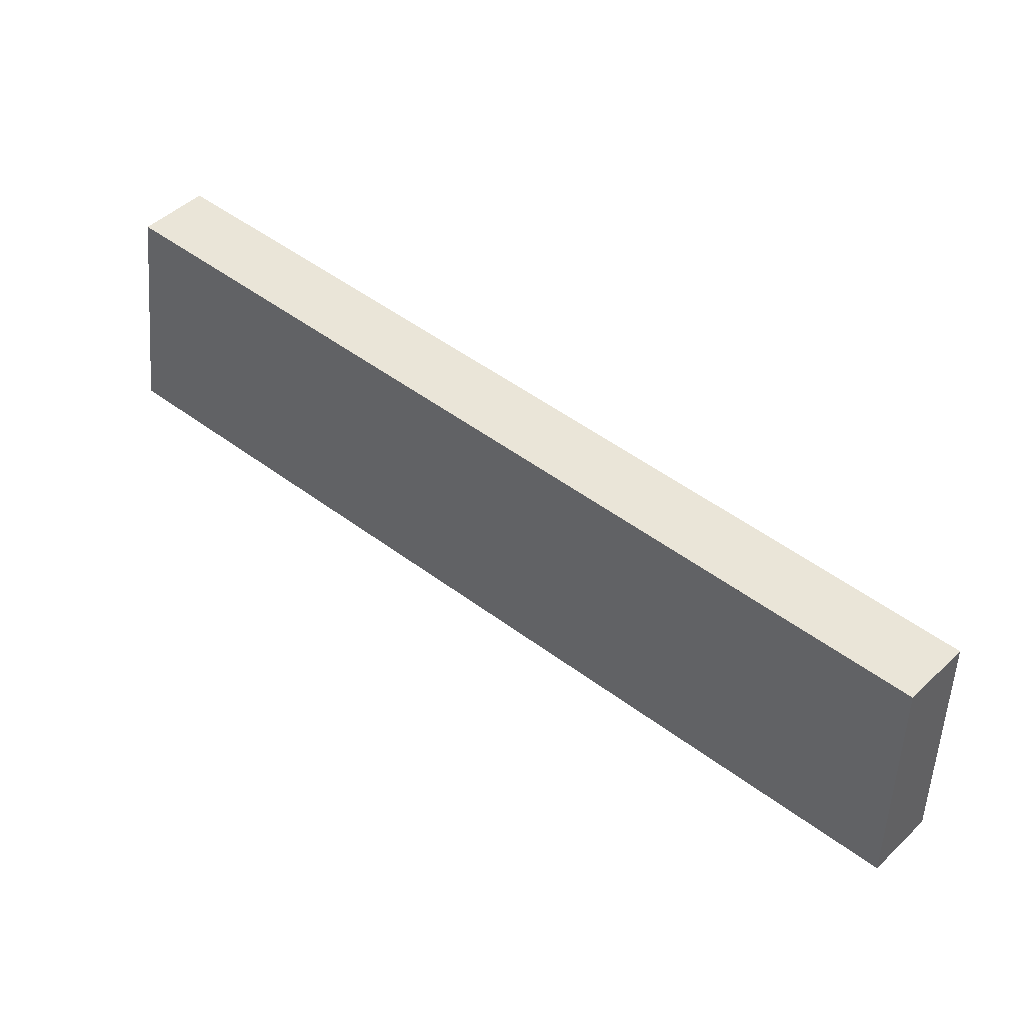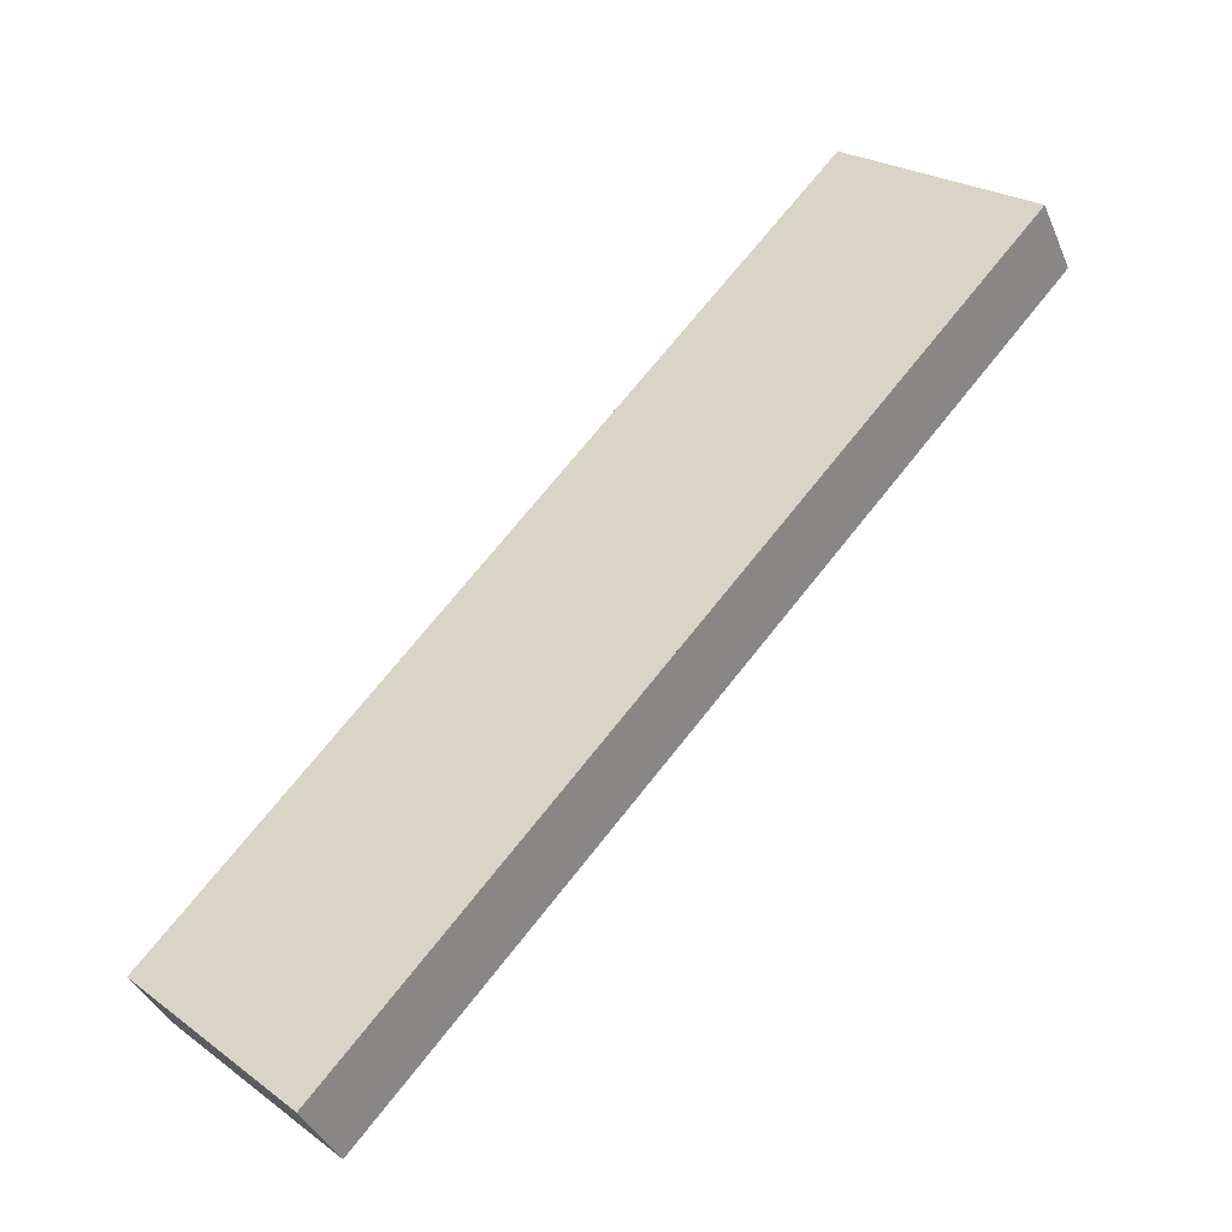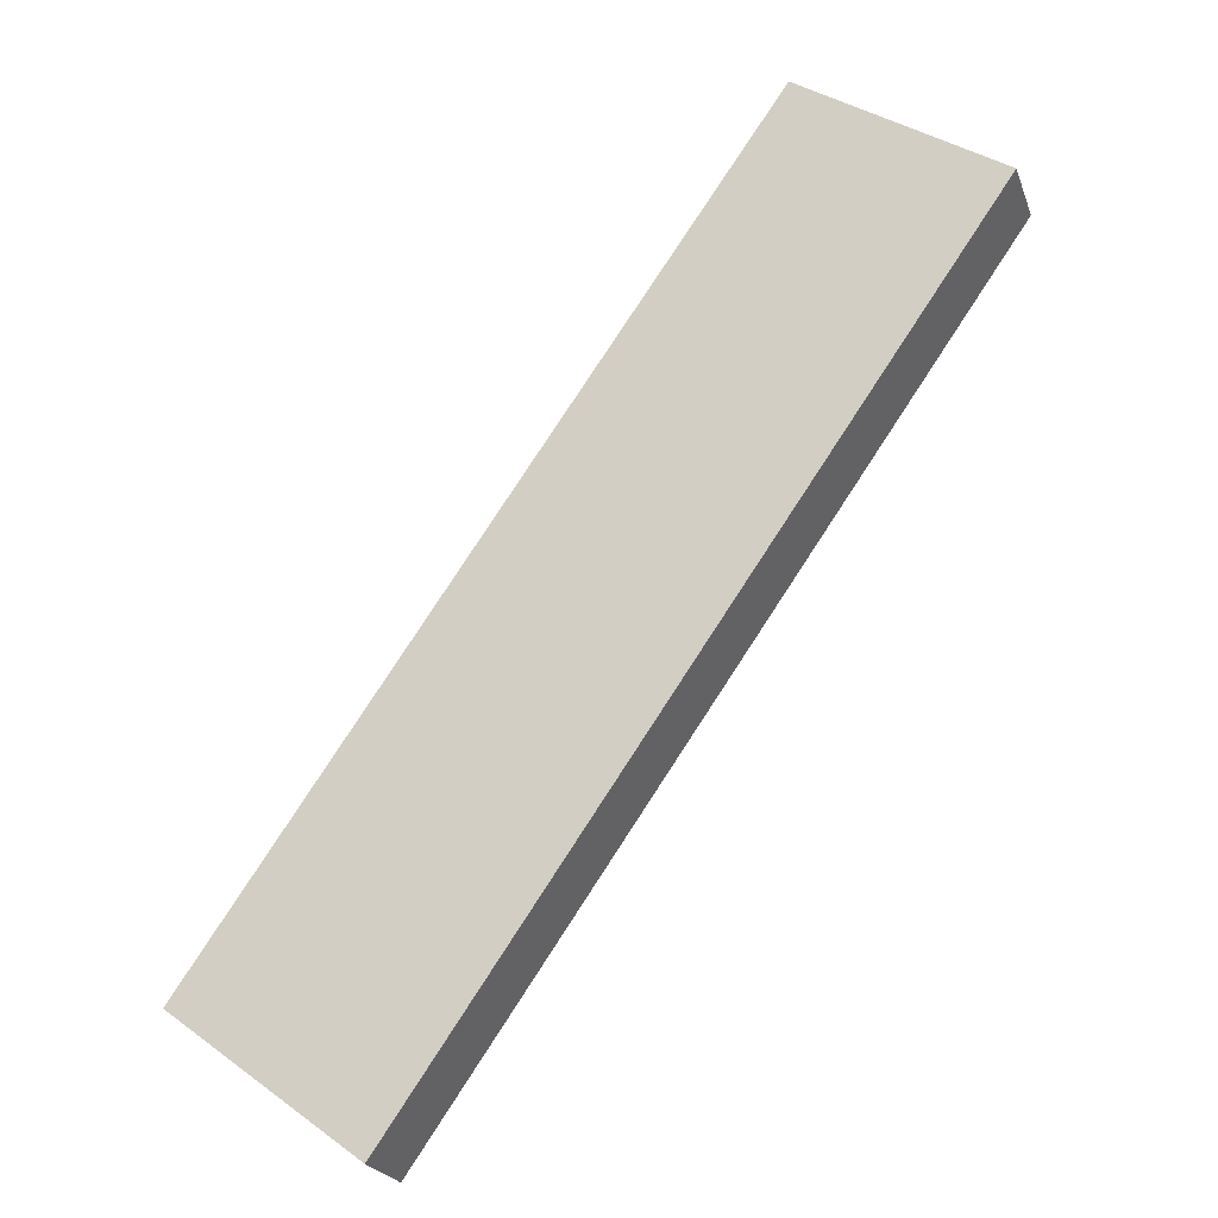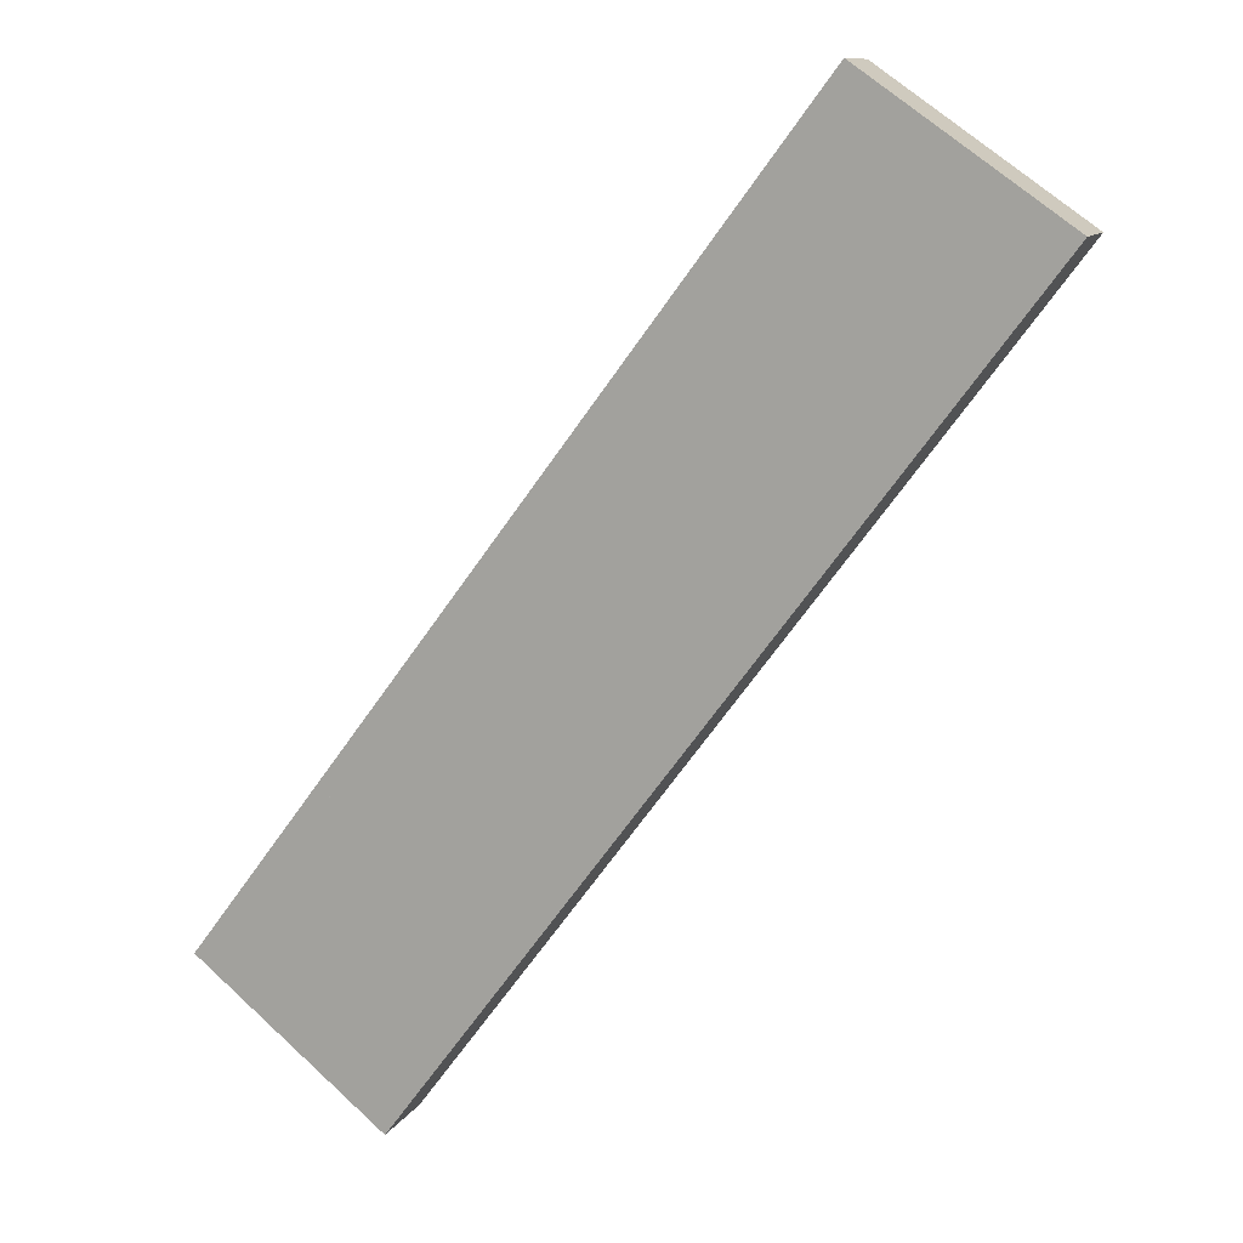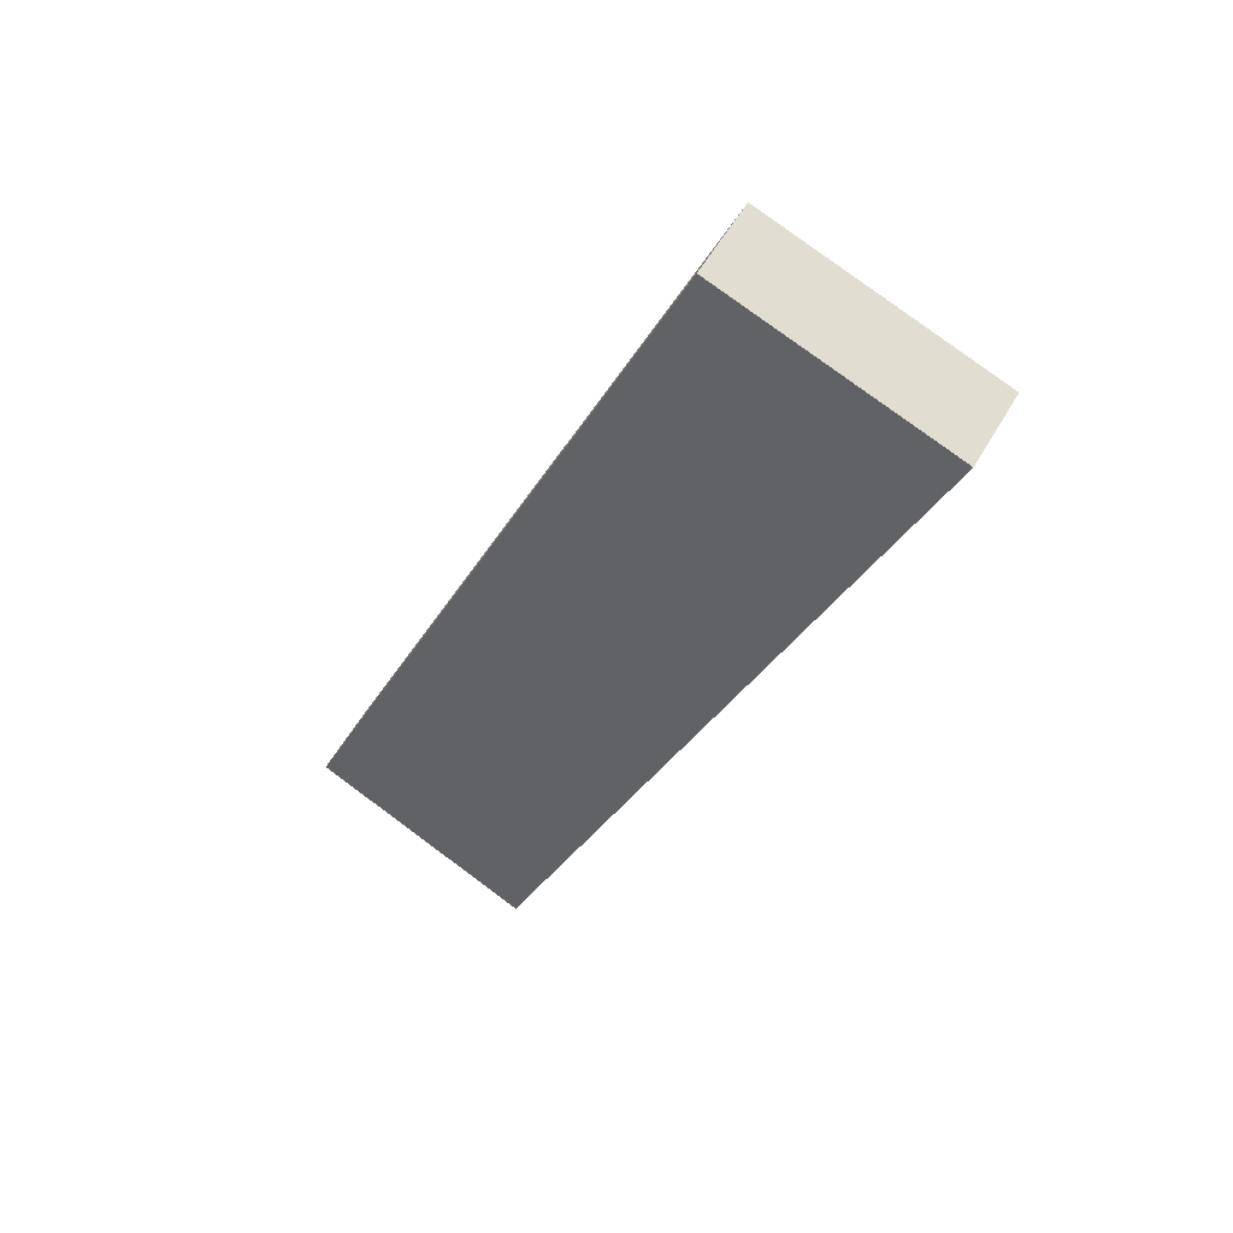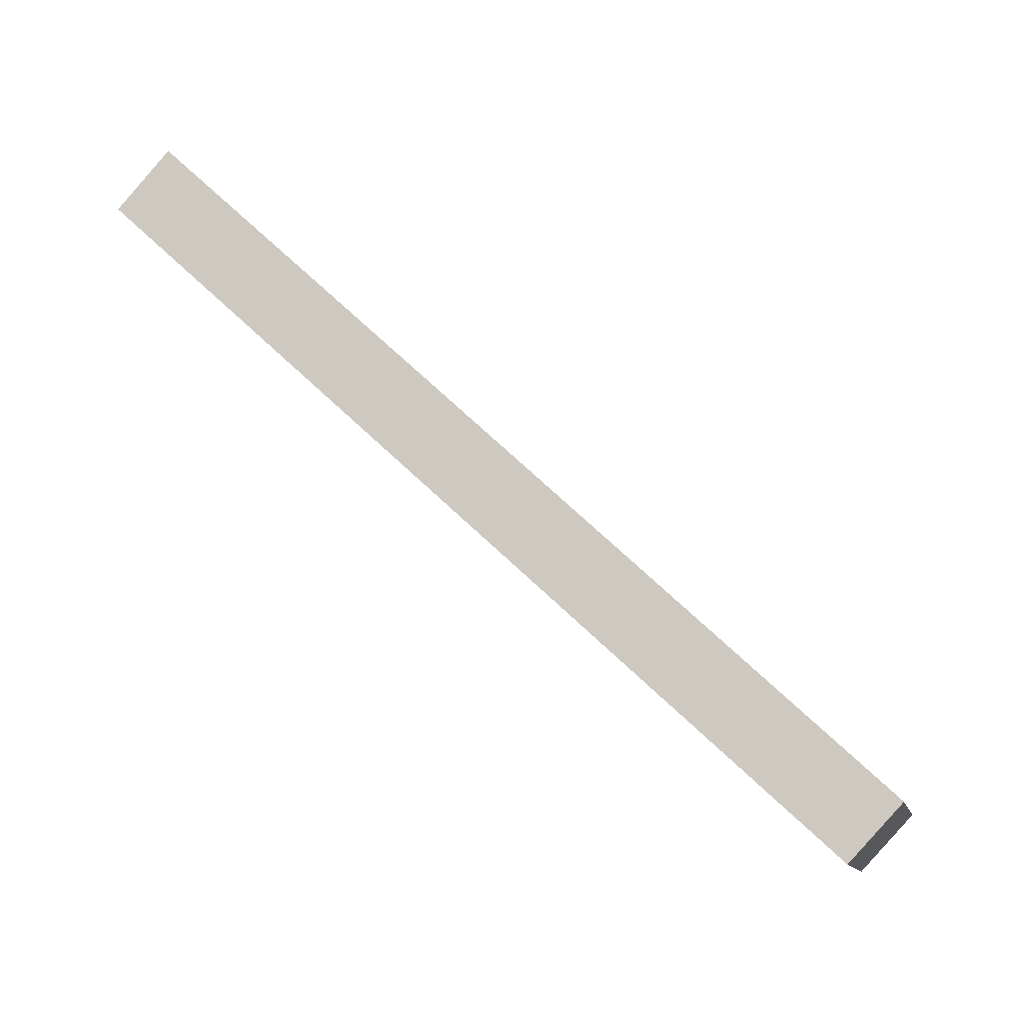
<metadata>
{"format":"obj","ext":"obj","renderer":"f3d","projection":"perspective","resolution":1024,"background":"white","views":[{"elev":-37.2,"azim":-147.4,"up":"+Y"},{"elev":13.9,"azim":-8.0,"up":"+Y"},{"elev":28.5,"azim":-16.1,"up":"+Y"},{"elev":63.4,"azim":-13.9,"up":"+Y"},{"elev":-68.5,"azim":-88.9,"up":"+Y"},{"elev":0.9,"azim":-134.0,"up":"+Y"}]}
</metadata>
<code>
v 0.4653 2.765 -4.563
v 0.3458 2.96 -4.435
v 0.02903 2.914 -5.198
v -0.09044 3.108 -5.071
v 0.2472 2.839 -4.881
v 0.1277 3.034 -4.753
v 2.7 4.912 -5.769
v 2.585 5.11 -5.644
v 2.223 5.021 -6.382
v 2.108 5.22 -6.257
v 2.462 4.966 -6.076
v 2.347 5.165 -5.951
v 0.4653 2.765 -4.563
v 2.7 4.912 -5.769
v 0.02903 2.914 -5.198
v 2.223 5.021 -6.382
v 0.2472 2.839 -4.881
v 1.583 3.838 -5.166
v 1.354 3.903 -5.478
v 0.8007 3.371 -5.179
v 1.469 3.871 -5.322
v 1.024 3.302 -4.864
v 0.9124 3.336 -5.022
v 0.5775 3.441 -5.494
v 1.24 3.935 -5.634
v 0.6891 3.406 -5.337
v 2.462 4.966 -6.076
v 1.908 4.435 -5.777
v 1.791 4.464 -5.932
v 2.141 4.375 -5.467
v 2.025 4.405 -5.622
v 1.126 3.967 -5.79
v 1.674 4.494 -6.086
v 0.02903 2.914 -5.198
v 2.223 5.021 -6.382
v -0.09044 3.108 -5.071
v 2.108 5.22 -6.257
v 1.674 4.494 -6.086
v 1.126 3.967 -5.79
v 0.5775 3.441 -5.494
v 0.4592 3.636 -5.367
v 1.009 4.164 -5.664
v 1.558 4.692 -5.961
v -0.09044 3.108 -5.071
v 2.108 5.22 -6.257
v 0.3458 2.96 -4.435
v 2.585 5.11 -5.644
v 0.1277 3.034 -4.753
v 1.466 4.035 -5.04
v 1.009 4.164 -5.664
v 1.237 4.099 -5.352
v 0.6824 3.567 -5.052
v 1.123 4.132 -5.508
v 0.4592 3.636 -5.367
v 0.5708 3.601 -5.21
v 0.9057 3.497 -4.737
v 1.351 4.067 -5.196
v 0.794 3.532 -4.895
v 2.347 5.165 -5.951
v 2.025 4.573 -5.342
v 1.792 4.632 -5.651
v 1.909 4.602 -5.496
v 1.558 4.692 -5.961
v 1.675 4.662 -5.806
v 0.3458 2.96 -4.435
v 2.585 5.11 -5.644
v 0.4653 2.765 -4.563
v 2.7 4.912 -5.769
v 1.024 3.302 -4.864
v 1.583 3.838 -5.166
v 2.141 4.375 -5.467
v 2.025 4.573 -5.342
v 1.466 4.035 -5.04
v 0.9057 3.497 -4.737
f 2 6 4 3 5 1
f 8 7 11 9 10 12
f 16 27 14 30 18 22 13 17 15 24 32 33
f 40 34 36 41 42 43 37 35 38 39
f 47 59 45 63 50 54 44 48 46 56 49 60
f 74 65 67 69 70 71 68 66 72 73

</code>
